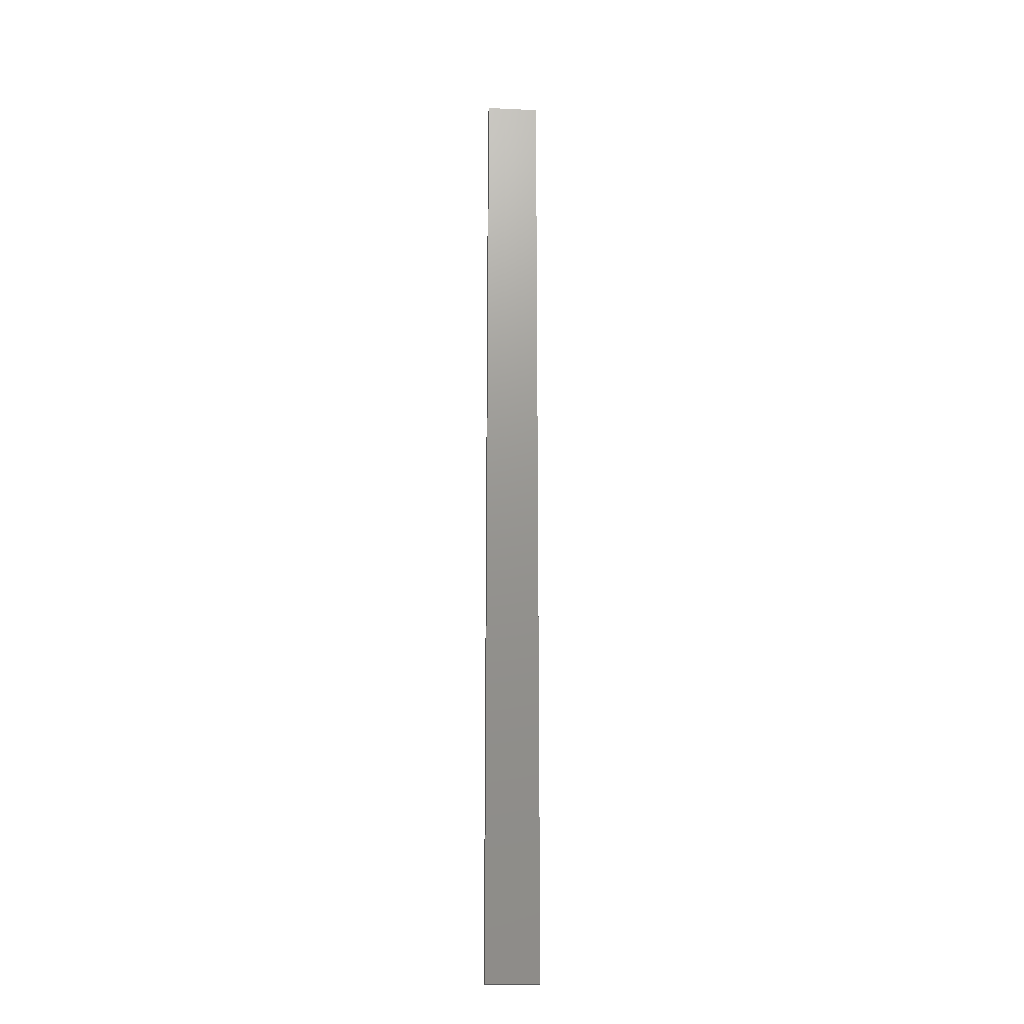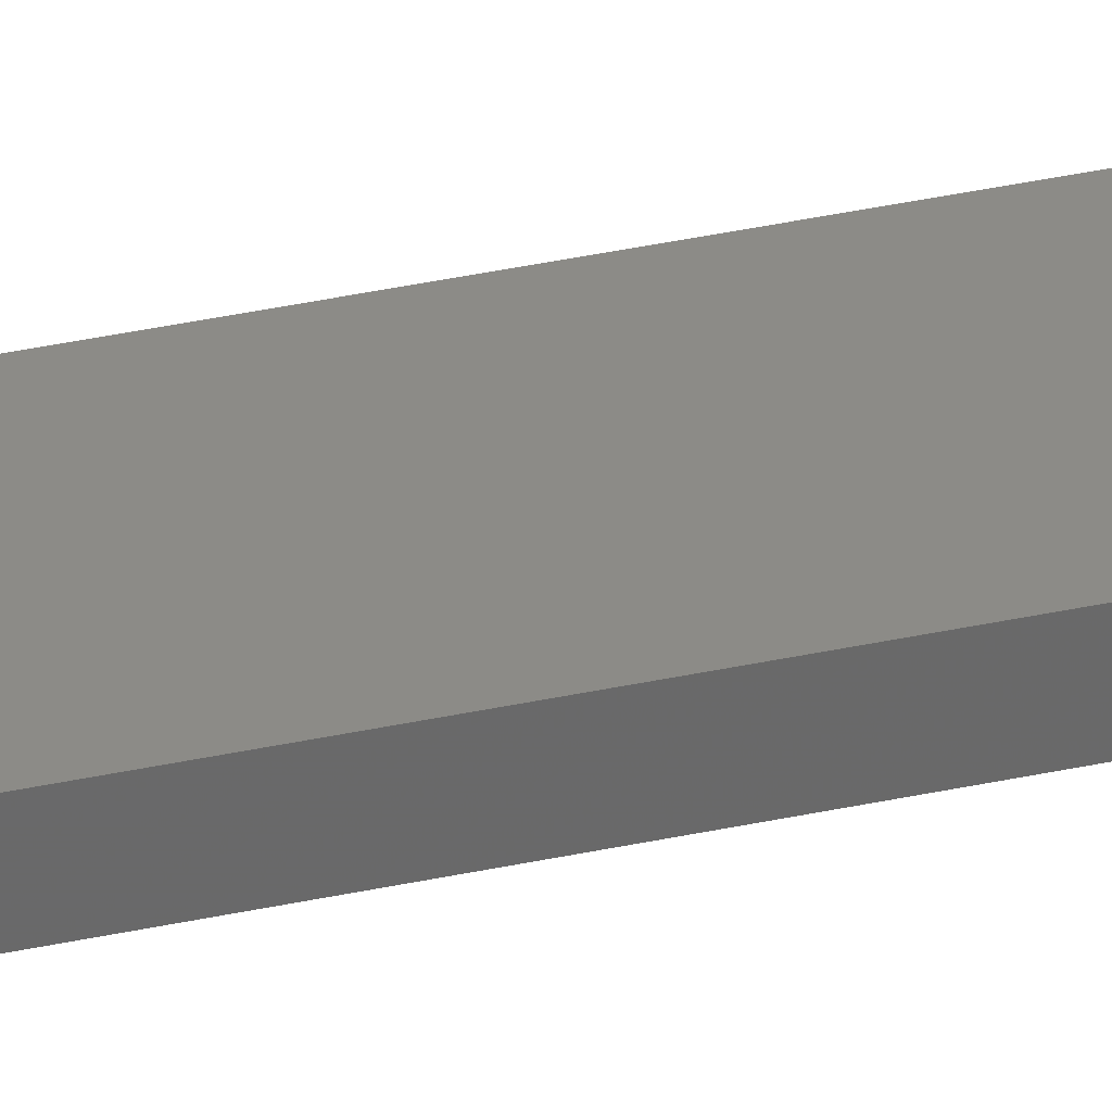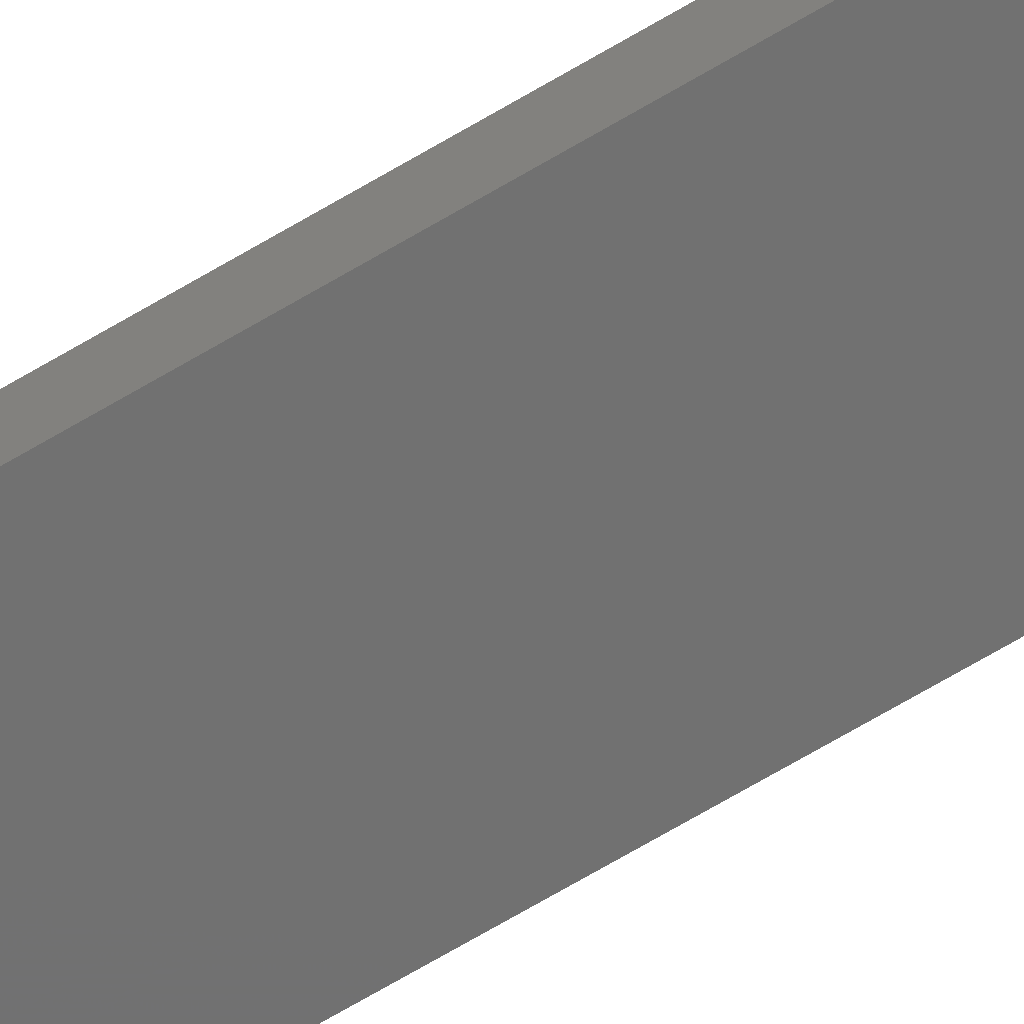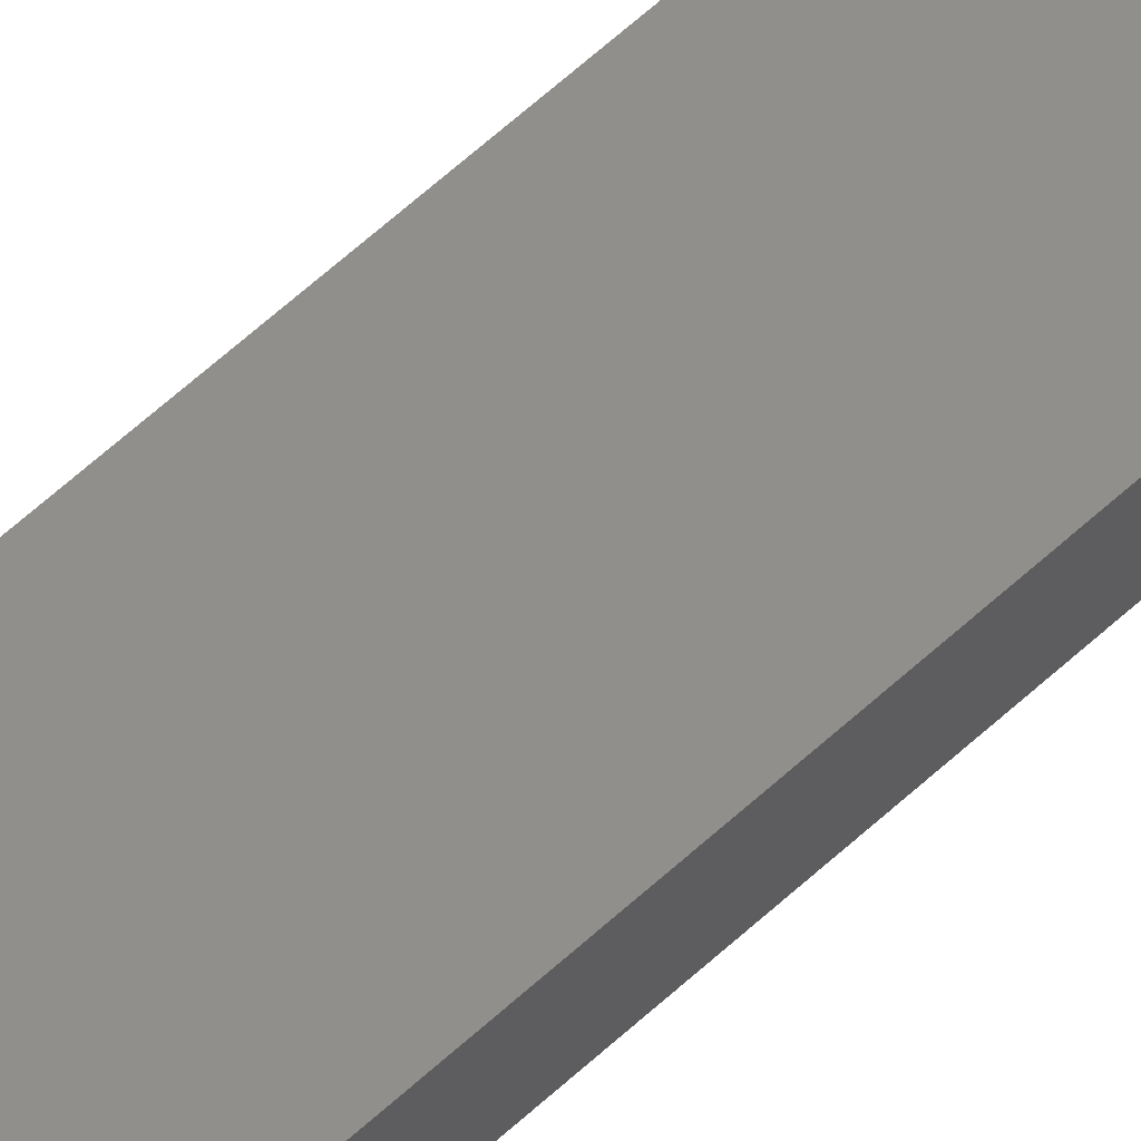
<metadata>
{"format":"stl","ext":"stl","renderer":"f3d","projection":"perspective","resolution":1024,"background":"white","views":[{"elev":-18.8,"azim":175.0,"up":"+Z"},{"elev":33.3,"azim":72.8,"up":"+Y"},{"elev":-63.0,"azim":121.9,"up":"+Y"},{"elev":50.1,"azim":-137.1,"up":"+Y"}]}
</metadata>
<code>
# stl→obj: 16 verts, 28 faces
v -0.4446 -4.351 207.1
v -0.3779 -4.351 207.1
v -0.3779 -4.351 210.6
v -0.4446 -4.351 210.6
v -0.5112 -4.351 207.1
v -0.5112 -4.351 210.6
v -0.5779 -4.351 207.1
v -0.5779 -4.351 210.6
v -0.5778 -4.301 207.1
v -0.5778 -4.301 210.6
v -0.3779 -4.301 210.6
v -0.4445 -4.301 207.1
v -0.4445 -4.301 210.6
v -0.3779 -4.301 207.1
v -0.5112 -4.301 207.1
v -0.5112 -4.301 210.6
f 1 2 3
f 1 3 4
f 5 4 6
f 5 1 4
f 7 6 8
f 7 5 6
f 9 7 8
f 9 8 10
f 11 12 13
f 14 12 11
f 13 15 16
f 12 15 13
f 16 9 10
f 15 9 16
f 2 14 11
f 2 11 3
f 9 15 7
f 15 5 7
f 12 1 15
f 15 1 5
f 14 2 12
f 12 2 1
f 16 10 8
f 6 16 8
f 4 13 16
f 4 16 6
f 3 11 13
f 3 13 4

</code>
